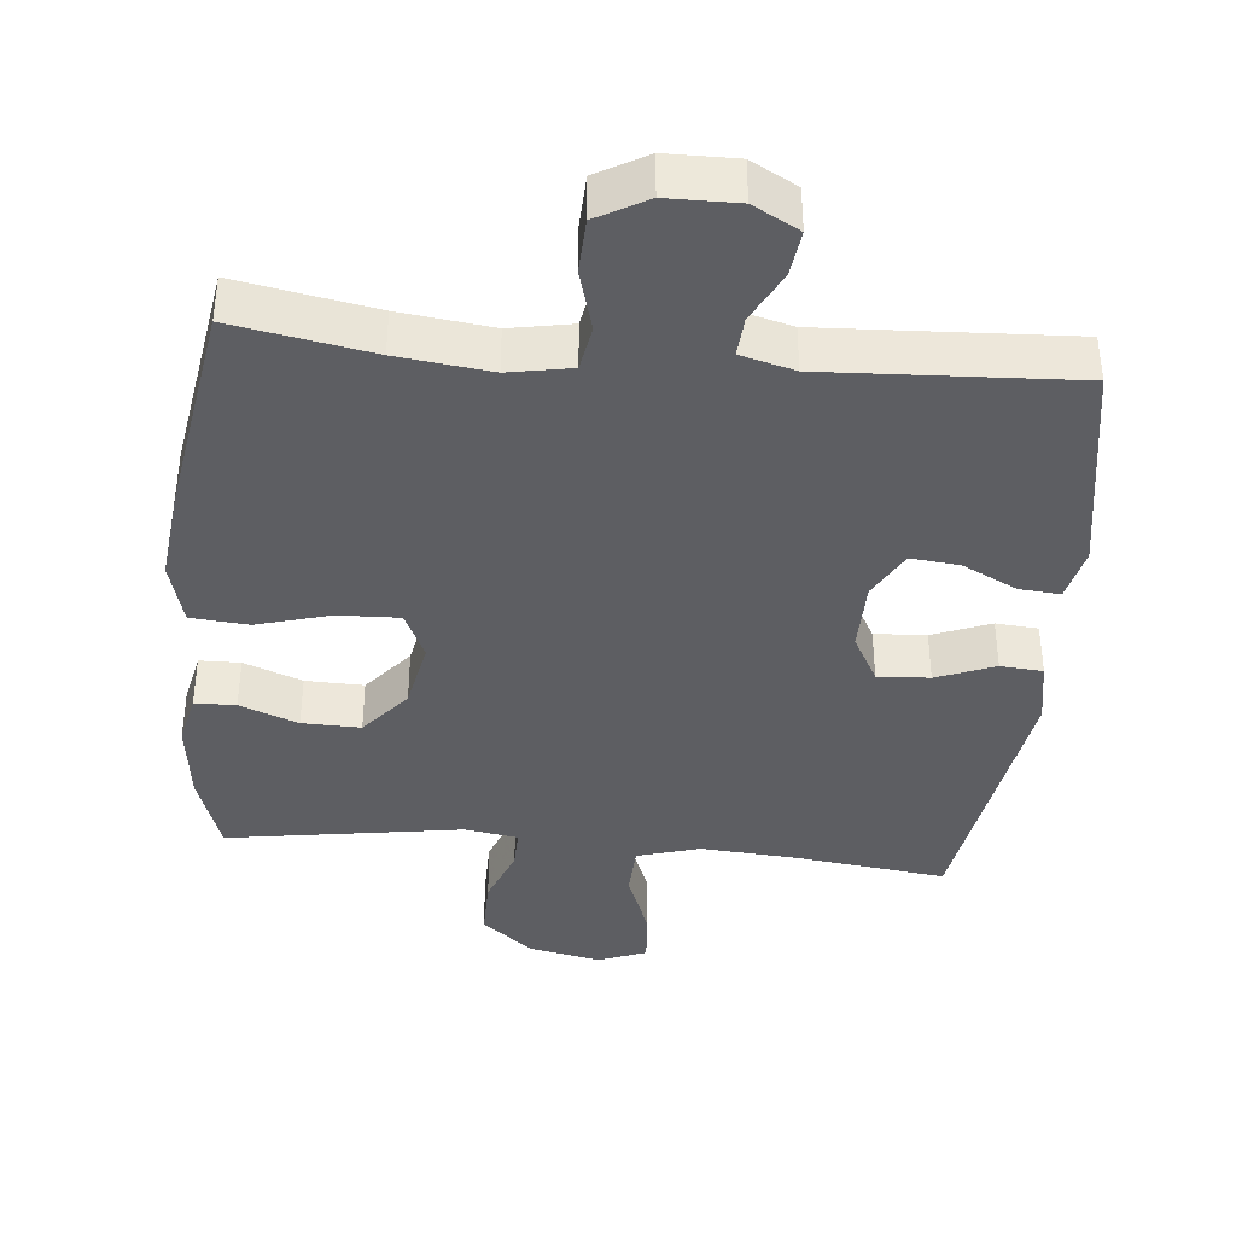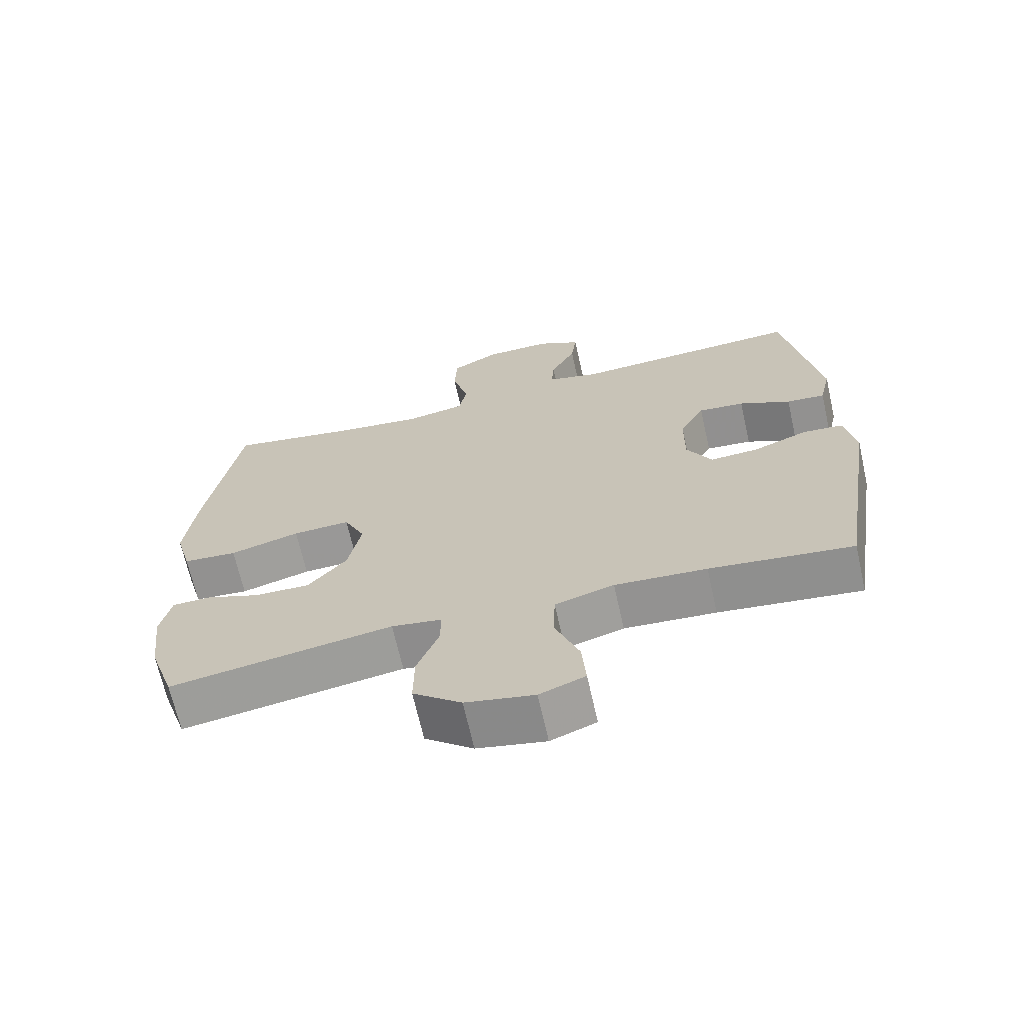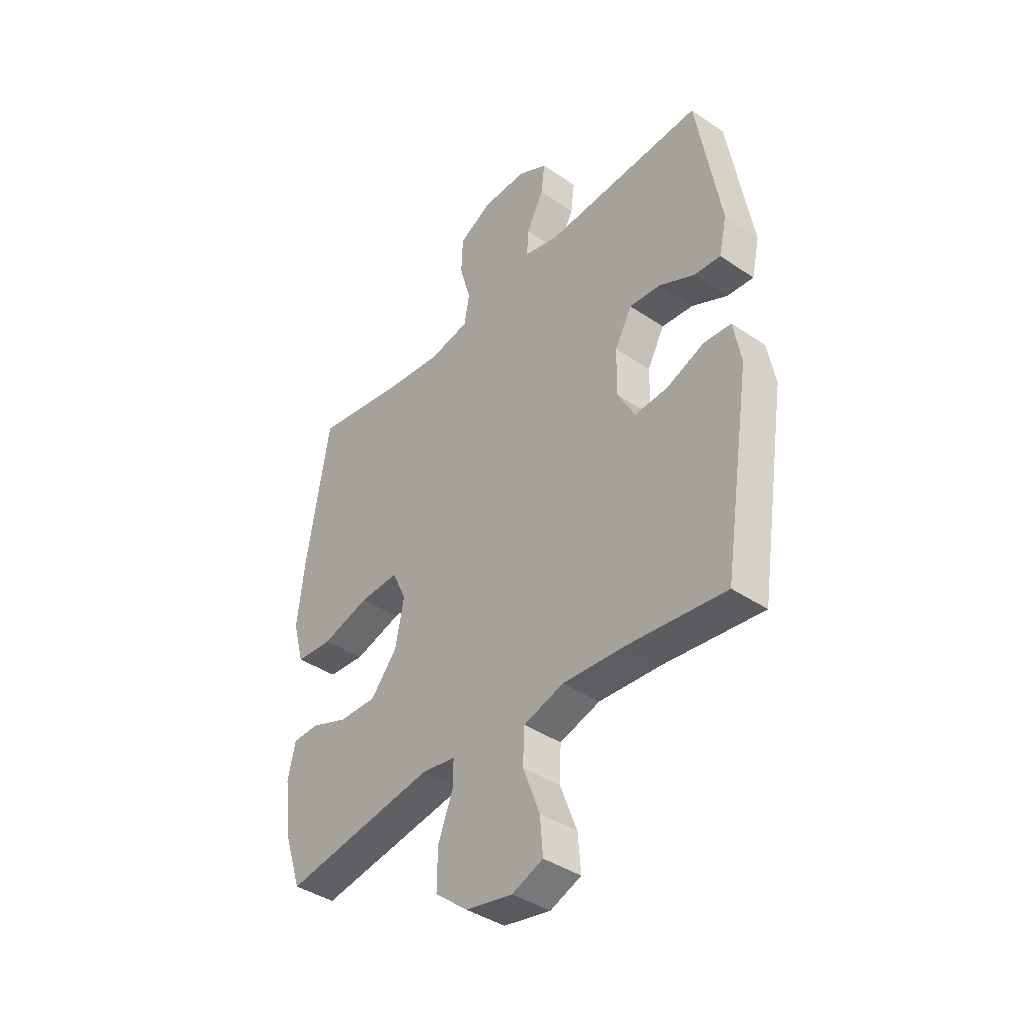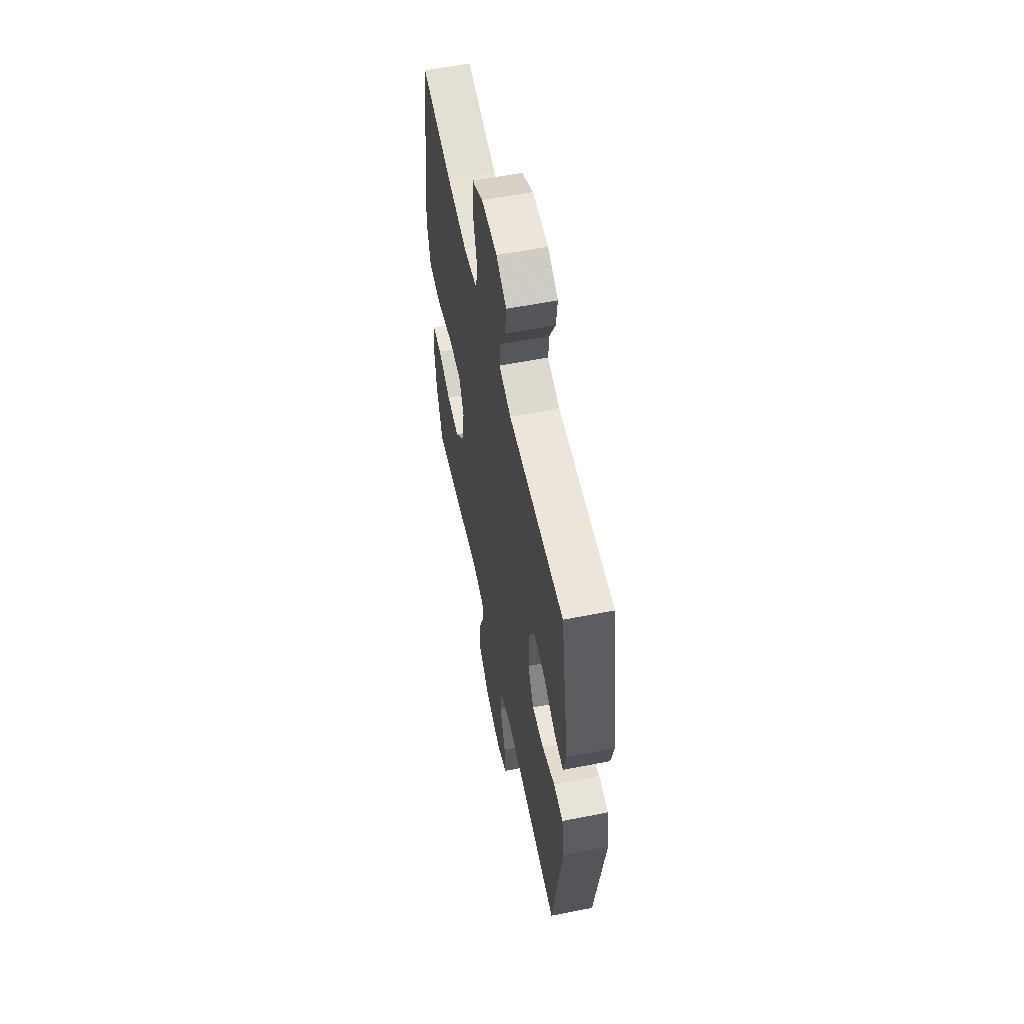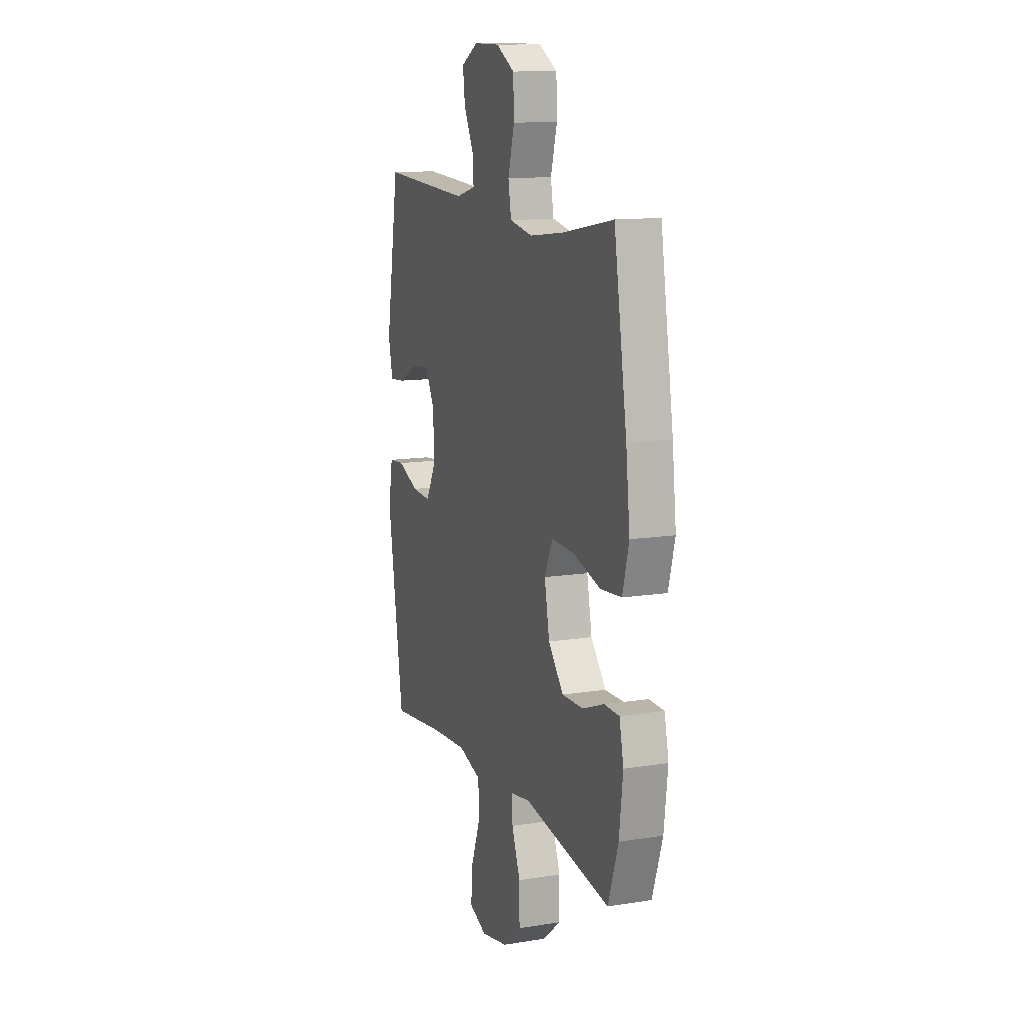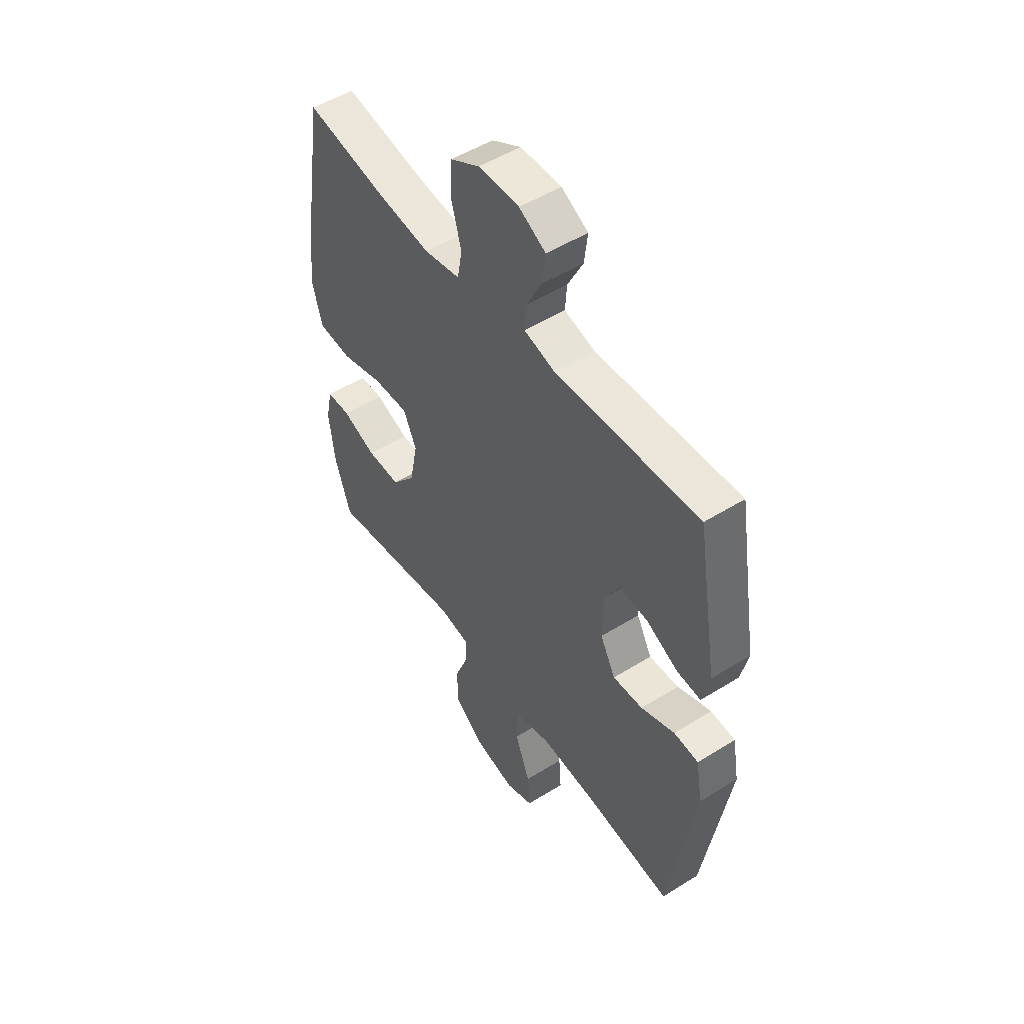
<metadata>
{"format":"obj","ext":"obj","renderer":"f3d","projection":"perspective","resolution":1024,"background":"white","views":[{"elev":-39.2,"azim":-5.4,"up":"+Y"},{"elev":-68.0,"azim":12.7,"up":"+Z"},{"elev":-40.5,"azim":50.2,"up":"+Z"},{"elev":57.3,"azim":78.4,"up":"+Z"},{"elev":12.6,"azim":-110.3,"up":"+Z"},{"elev":51.0,"azim":55.8,"up":"+Z"}]}
</metadata>
<code>
v 0.5 0.07 0.5
v 0.551 0.07 0.199
v 0.534 0.07 0.124
v 0.477 0.07 0.129
v 0.401 0.07 0.167
v 0.333 0.07 0.174
v 0.296 0.07 0.107
v 0.295 0.07 0.008
v 0.332 0.07 -0.06
v 0.404 0.07 -0.056
v 0.485 0.07 -0.024
v 0.544 0.07 -0.029
v 0.56 0.07 -0.118
v 0.5 0.07 -0.5
v 0.29 0.07 -0.474
v 0.155 0.07 -0.464
v 0.068 0.07 -0.49
v 0.065 0.07 -0.564
v 0.101 0.07 -0.659
v 0.107 0.07 -0.735
v 0.04 0.07 -0.761
v -0.061 0.07 -0.74
v -0.132 0.07 -0.682
v -0.131 0.07 -0.599
v -0.099 0.07 -0.517
v -0.098 0.07 -0.461
v -0.172 0.07 -0.449
v -0.5 0.07 -0.5
v -0.538 0.07 -0.386
v -0.552 0.07 -0.271
v -0.536 0.07 -0.198
v -0.479 0.07 -0.197
v -0.398 0.07 -0.228
v -0.317 0.07 -0.23
v -0.26 0.07 -0.162
v -0.241 0.07 -0.065
v -0.272 0.07 0.002
v -0.357 0.07 -0.001
v -0.46 0.07 -0.03
v -0.54 0.07 -0.023
v -0.564 0.07 0.066
v -0.549 0.07 0.199
v -0.5 0.07 0.5
v -0.308 0.07 0.465
v -0.179 0.07 0.449
v -0.092 0.07 0.465
v -0.081 0.07 0.528
v -0.105 0.07 0.613
v -0.102 0.07 0.689
v -0.032 0.07 0.728
v 0.066 0.07 0.729
v 0.13 0.07 0.694
v 0.122 0.07 0.63
v 0.085 0.07 0.558
v 0.081 0.07 0.503
v 0.156 0.07 0.483
v 0.5 0 0.5
v 0.551 0 0.199
v 0.534 0 0.124
v 0.477 0 0.129
v 0.401 0 0.167
v 0.333 0 0.174
v 0.296 0 0.107
v 0.295 0 0.008
v 0.332 0 -0.06
v 0.404 0 -0.056
v 0.485 0 -0.024
v 0.544 0 -0.029
v 0.56 0 -0.118
v 0.5 0 -0.5
v 0.29 0 -0.474
v 0.155 0 -0.464
v 0.068 0 -0.49
v 0.065 0 -0.564
v 0.101 0 -0.659
v 0.107 0 -0.735
v 0.04 0 -0.761
v -0.061 0 -0.74
v -0.132 0 -0.682
v -0.131 0 -0.599
v -0.099 0 -0.517
v -0.098 0 -0.461
v -0.172 0 -0.449
v -0.5 0 -0.5
v -0.538 0 -0.386
v -0.552 0 -0.271
v -0.536 0 -0.198
v -0.479 0 -0.197
v -0.398 0 -0.228
v -0.317 0 -0.23
v -0.26 0 -0.162
v -0.241 0 -0.065
v -0.272 0 0.002
v -0.357 0 -0.001
v -0.46 0 -0.03
v -0.54 0 -0.023
v -0.564 0 0.066
v -0.549 0 0.199
v -0.5 0 0.5
v -0.308 0 0.465
v -0.179 0 0.449
v -0.092 0 0.465
v -0.081 0 0.528
v -0.105 0 0.613
v -0.102 0 0.689
v -0.032 0 0.728
v 0.066 0 0.729
v 0.13 0 0.694
v 0.122 0 0.63
v 0.085 0 0.558
v 0.081 0 0.503
v 0.156 0 0.483
f 51 52 53 54
f 51 54 55
f 50 51 55
f 47 48 49 50
f 46 47 50 55
f 41 42 43 44
f 41 44 45
f 38 39 40 41
f 37 38 41 45
f 36 37 45 46
f 30 31 32 33
f 30 33 34
f 27 28 29 30
f 26 27 30 34
f 22 23 24 25
f 22 25 26
f 21 22 26
f 18 19 20 21
f 17 18 21 26
f 16 17 26 34
f 12 13 14 15
f 10 11 12 15
f 9 10 15 16
f 8 9 16 34
f 2 3 4 5
f 56 1 2 5
f 56 5 6
f 55 56 6 7
f 35 36 46 55
f 35 55 7 8
f 8 34 35
f 110 109 108 107
f 111 110 107
f 111 107 106
f 106 105 104 103
f 111 106 103 102
f 100 99 98 97
f 101 100 97
f 97 96 95 94
f 101 97 94 93
f 102 101 93 92
f 89 88 87 86
f 90 89 86
f 86 85 84 83
f 90 86 83 82
f 81 80 79 78
f 82 81 78
f 82 78 77
f 77 76 75 74
f 82 77 74 73
f 90 82 73 72
f 71 70 69 68
f 71 68 67 66
f 72 71 66 65
f 90 72 65 64
f 61 60 59 58
f 61 58 57 112
f 62 61 112
f 63 62 112 111
f 111 102 92 91
f 64 63 111 91
f 91 90 64
f 1 57 58 2
f 2 58 59 3
f 3 59 60 4
f 4 60 61 5
f 5 61 62 6
f 6 62 63 7
f 7 63 64 8
f 8 64 65 9
f 9 65 66 10
f 10 66 67 11
f 11 67 68 12
f 12 68 69 13
f 13 69 70 14
f 14 70 71 15
f 15 71 72 16
f 16 72 73 17
f 17 73 74 18
f 18 74 75 19
f 19 75 76 20
f 20 76 77 21
f 21 77 78 22
f 22 78 79 23
f 23 79 80 24
f 24 80 81 25
f 25 81 82 26
f 26 82 83 27
f 27 83 84 28
f 28 84 85 29
f 29 85 86 30
f 30 86 87 31
f 31 87 88 32
f 32 88 89 33
f 33 89 90 34
f 34 90 91 35
f 35 91 92 36
f 36 92 93 37
f 37 93 94 38
f 38 94 95 39
f 39 95 96 40
f 40 96 97 41
f 41 97 98 42
f 42 98 99 43
f 43 99 100 44
f 44 100 101 45
f 45 101 102 46
f 46 102 103 47
f 47 103 104 48
f 48 104 105 49
f 49 105 106 50
f 50 106 107 51
f 51 107 108 52
f 52 108 109 53
f 53 109 110 54
f 54 110 111 55
f 55 111 112 56
f 56 112 57 1

</code>
